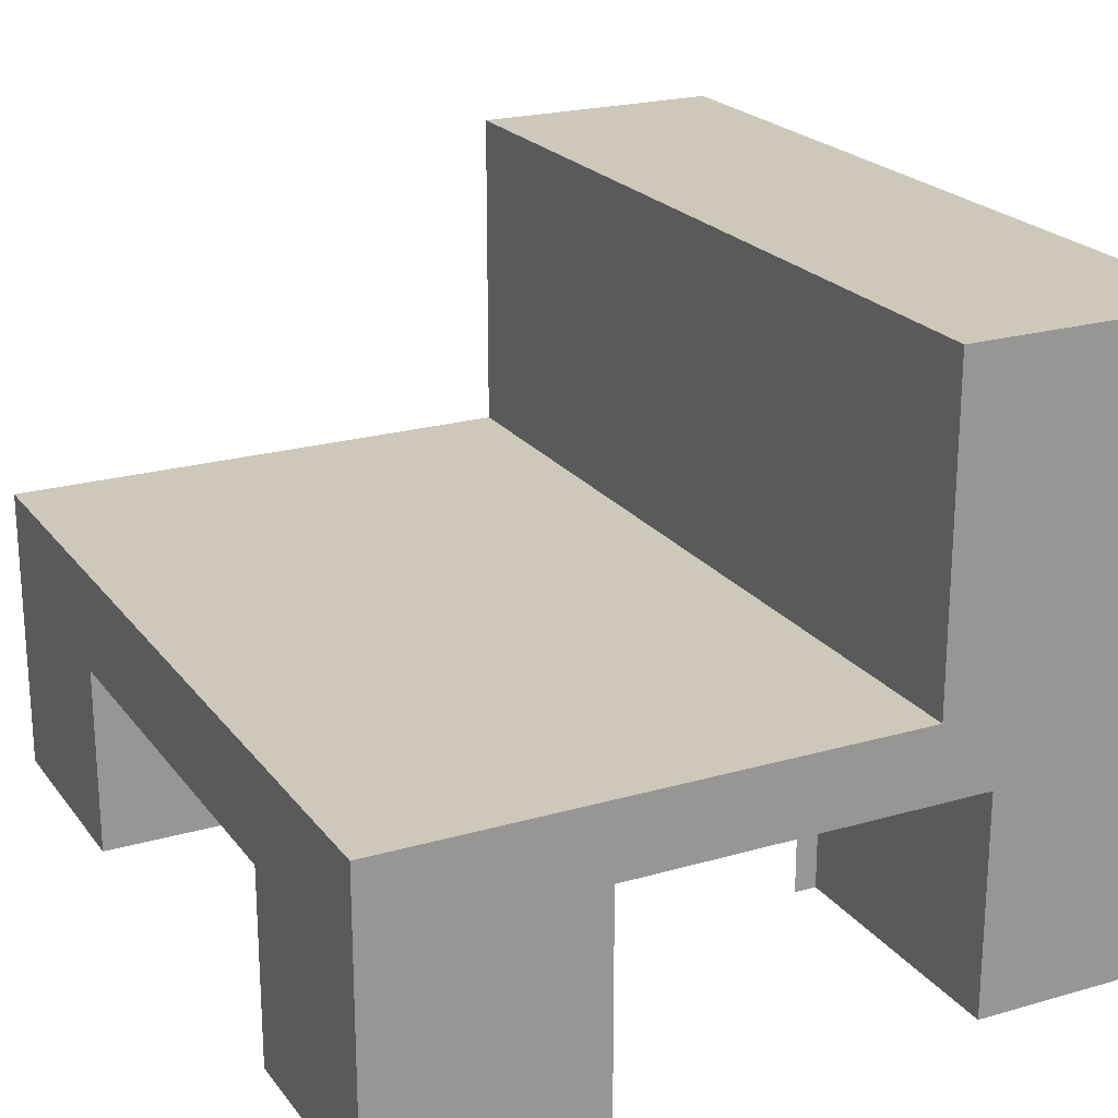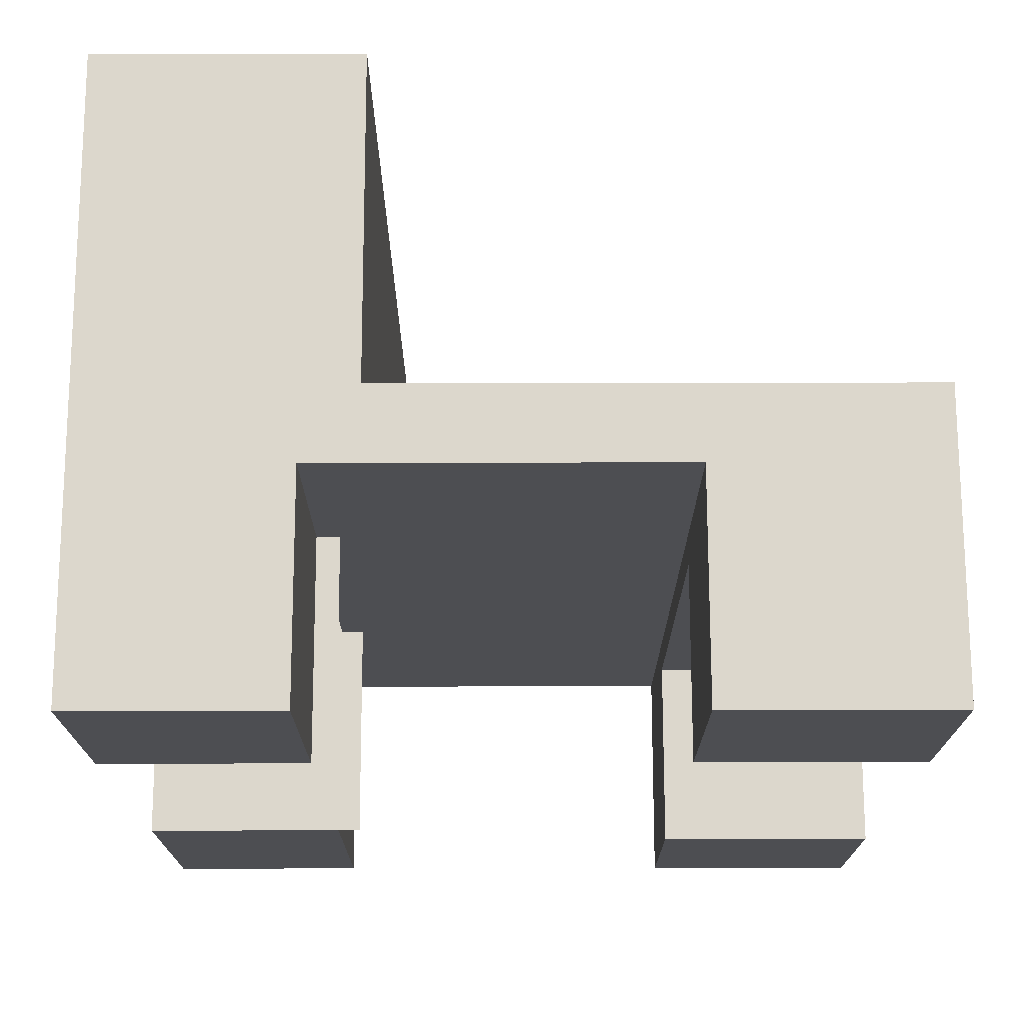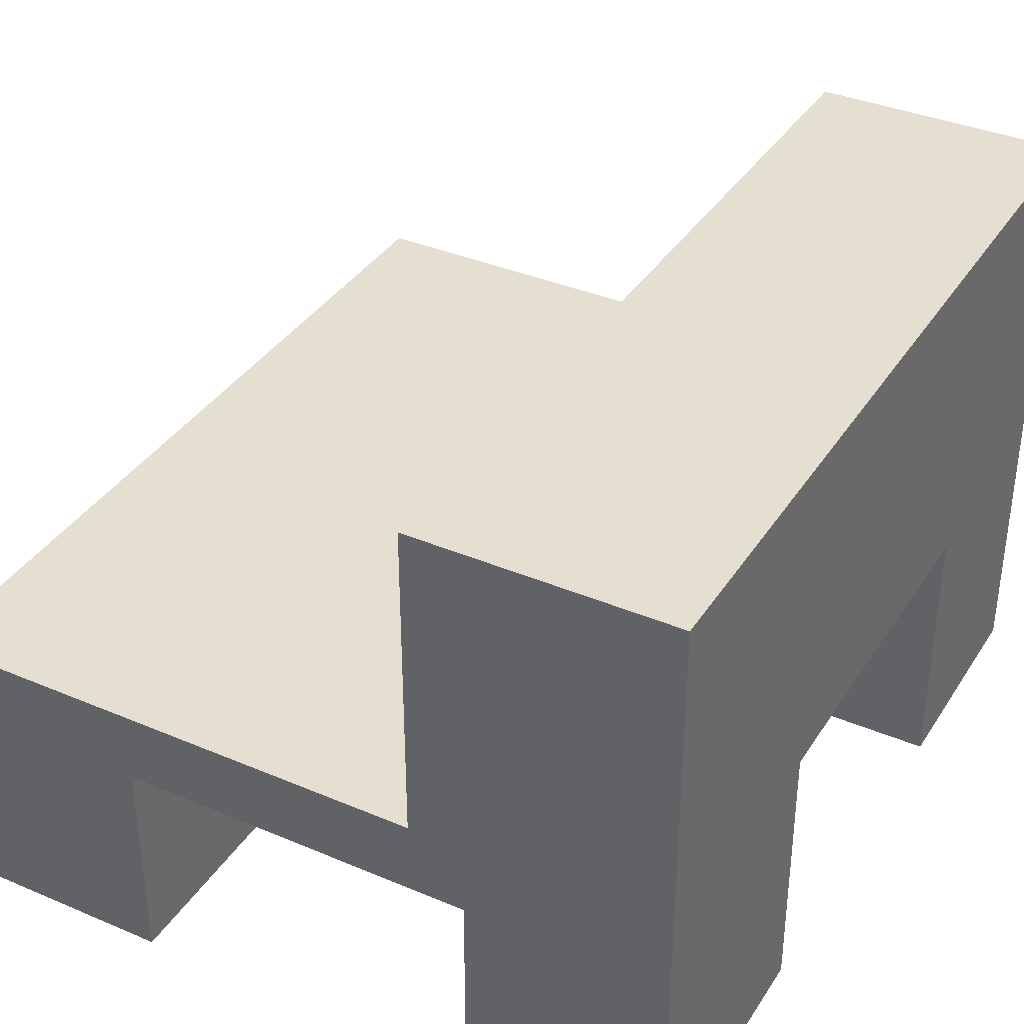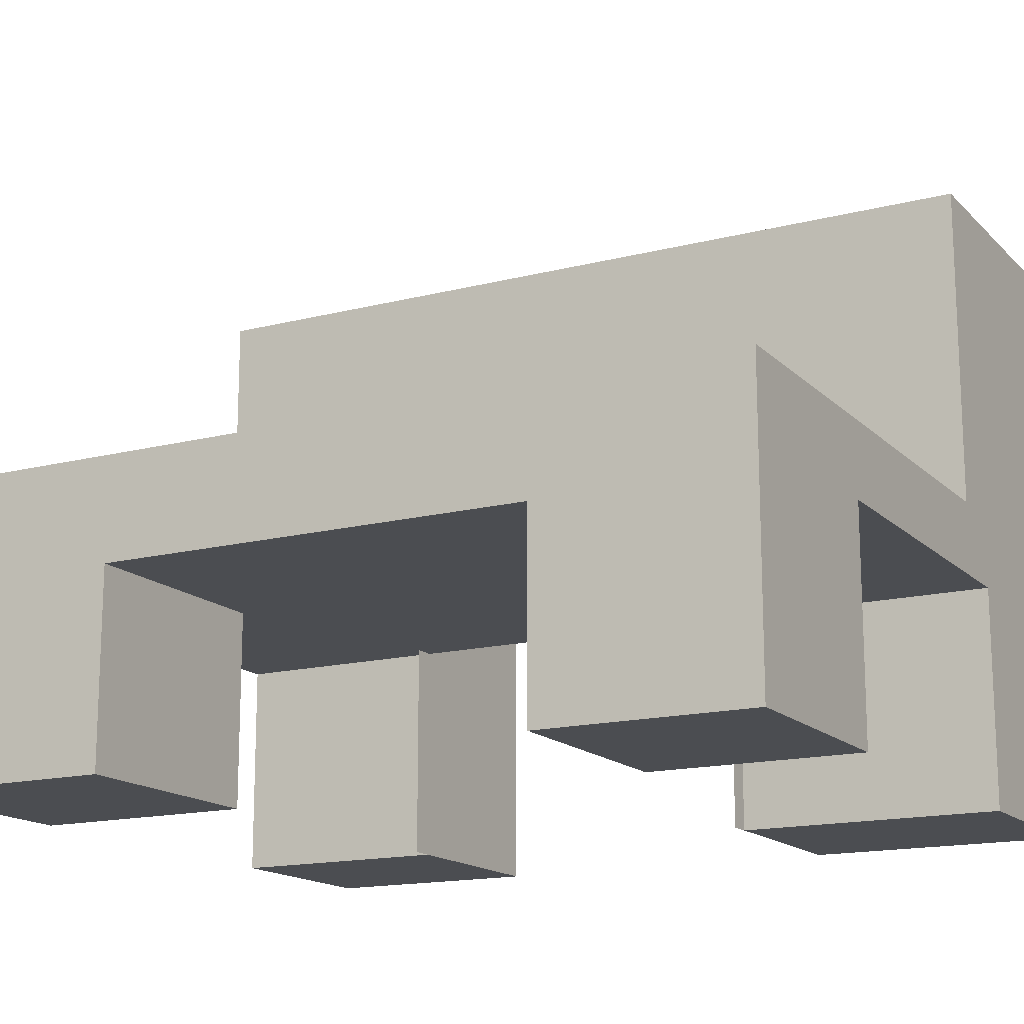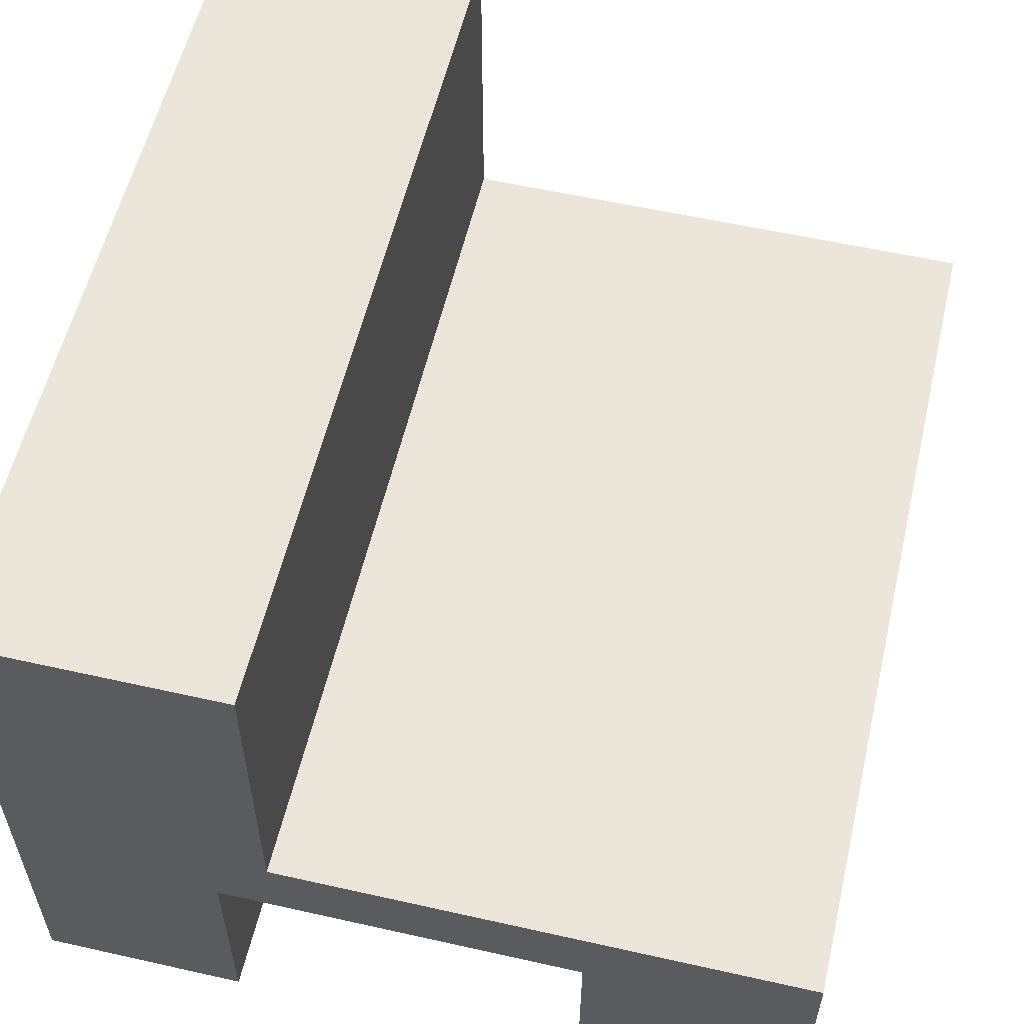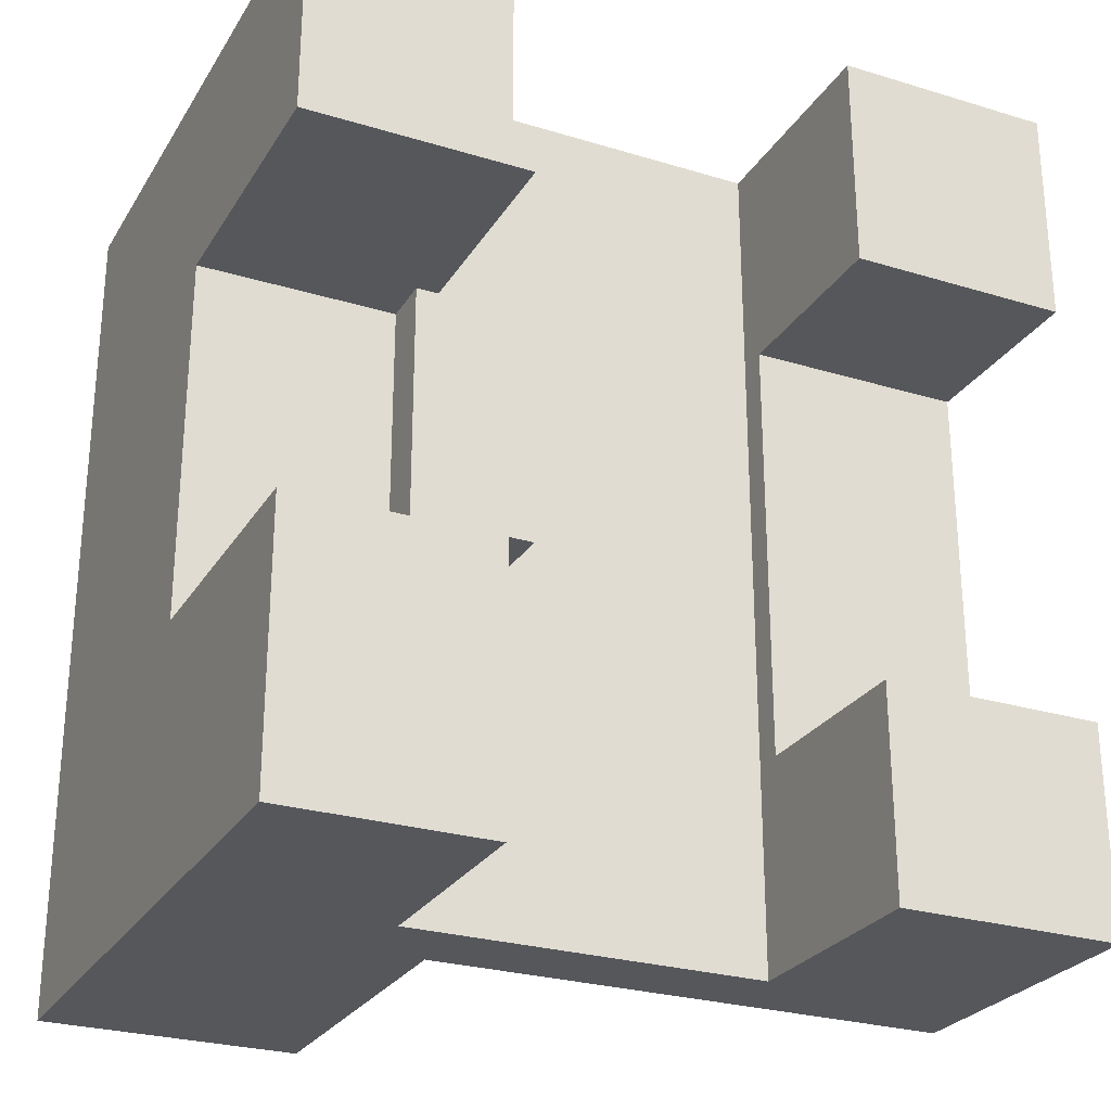
<metadata>
{"format":"obj","ext":"obj","renderer":"f3d","projection":"perspective","resolution":1024,"background":"white","views":[{"elev":21.9,"azim":153.2,"up":"+Y"},{"elev":72.8,"azim":-0.1,"up":"+Z"},{"elev":36.7,"azim":-151.2,"up":"+Y"},{"elev":-15.7,"azim":118.3,"up":"+Y"},{"elev":57.1,"azim":13.2,"up":"+Y"},{"elev":-26.8,"azim":-25.3,"up":"+Z"}]}
</metadata>
<code>
o mesh2_mesh2-geometry
o mesh1_mesh1-geometry
v 0.2964 -0.2347 0.1575
v 0.1283 -0.2347 0.3272
v 0.1283 -0.2347 0.1575
v 0.2964 -0.2347 0.3272
v 0.1283 -0.08894 0.1575
v 0.2964 -0.01096 0.3272
v 0.1283 -0.06702 0.3272
v 0.2964 -0.08894 0.1575
v 0.1283 -0.06702 -0.3272
v 0.2964 -0.08894 -0.1702
v 0.2964 -0.01096 -0.3272
v -0.143 -0.06702 0.3272
v -0.1257 -0.06702 0.1552
v 0.1283 -0.08894 -0.1702
v -0.1011 -0.01096 -0.3272
v -0.1011 -0.01096 0.3272
v -0.1257 -0.06702 -0.1251
v 0.1283 -0.2347 -0.1702
v 0.2964 -0.2347 -0.3272
v -0.2964 0.2347 0.3272
v -0.143 -0.06702 0.1552
v -0.143 -0.06702 -0.1251
v 0.1283 -0.2347 -0.3272
v 0.2964 -0.2347 -0.1702
v -0.1011 0.2347 0.3272
v -0.143 -0.06702 -0.3272
v -0.2964 -0.2347 0.3272
v -0.143 -0.2347 0.1552
v -0.1257 -0.2347 0.1552
v -0.1257 -0.2347 -0.1251
v -0.1011 0.2347 -0.3272
v -0.2964 0.2347 -0.3272
v -0.143 -0.2347 0.3272
v -0.2964 -0.02778 0.1552
v -0.143 -0.2347 -0.3272
v -0.143 -0.2347 -0.1251
v -0.143 -0.02778 -0.1251
v -0.2964 -0.2347 0.1552
v -0.143 -0.02778 0.1552
v -0.2964 -0.2347 -0.1251
v -0.2964 -0.02778 -0.1251
v -0.2964 -0.2347 -0.3272
f 1 2 3
f 2 1 4
f 3 2 1
f 4 1 2
f 3 2 5
f 5 2 3
f 5 1 3
f 3 1 5
f 1 6 4
f 4 6 1
f 6 2 4
f 4 2 6
f 7 5 2
f 2 5 7
f 1 5 8
f 8 5 1
f 6 1 8
f 8 1 6
f 2 6 7
f 7 6 2
f 5 7 9
f 9 7 5
f 5 10 8
f 8 10 5
f 6 8 11
f 11 8 6
f 7 6 12
f 12 6 7
f 7 13 9
f 9 13 7
f 5 9 14
f 14 9 5
f 10 5 14
f 14 5 10
f 11 8 10
f 10 8 11
f 15 6 11
f 11 6 15
f 16 12 6
f 6 12 16
f 12 13 7
f 7 13 12
f 17 9 13
f 13 9 17
f 14 9 18
f 18 9 14
f 18 10 14
f 14 10 18
f 11 10 19
f 19 10 11
f 6 15 16
f 16 15 6
f 11 9 15
f 15 9 11
f 20 12 16
f 16 12 20
f 13 12 21
f 21 12 13
f 22 9 17
f 17 9 22
f 21 17 13
f 13 17 21
f 18 9 23
f 23 9 18
f 10 18 24
f 24 18 10
f 19 10 24
f 24 10 19
f 19 9 11
f 11 9 19
f 15 25 16
f 16 25 15
f 26 15 9
f 9 15 26
f 27 12 20
f 20 12 27
f 20 16 25
f 25 16 20
f 12 28 21
f 21 28 12
f 29 21 13
f 13 21 29
f 9 22 26
f 26 22 9
f 30 22 17
f 17 22 30
f 17 21 22
f 22 21 17
f 9 19 23
f 23 19 9
f 19 18 23
f 23 18 19
f 18 19 24
f 24 19 18
f 25 15 31
f 31 15 25
f 26 32 15
f 15 32 26
f 12 27 33
f 33 27 12
f 20 34 27
f 27 34 20
f 25 32 20
f 20 32 25
f 28 12 33
f 33 12 28
f 28 34 21
f 21 34 28
f 21 29 28
f 28 29 21
f 22 35 26
f 26 35 22
f 22 30 36
f 36 30 22
f 21 37 22
f 22 37 21
f 15 32 31
f 31 32 15
f 32 25 31
f 31 25 32
f 35 32 26
f 26 32 35
f 27 28 33
f 33 28 27
f 34 20 32
f 32 20 34
f 38 27 34
f 34 27 38
f 34 28 38
f 38 28 34
f 21 34 39
f 39 34 21
f 35 22 36
f 36 22 35
f 22 40 36
f 36 40 22
f 37 21 39
f 39 21 37
f 41 22 37
f 37 22 41
f 32 35 42
f 42 35 32
f 28 27 38
f 38 27 28
f 34 32 41
f 41 32 34
f 34 37 39
f 39 37 34
f 40 35 36
f 36 35 40
f 40 22 41
f 41 22 40
f 37 34 41
f 41 34 37
f 35 40 42
f 42 40 35
f 40 32 42
f 42 32 40
f 41 32 40
f 40 32 41

</code>
